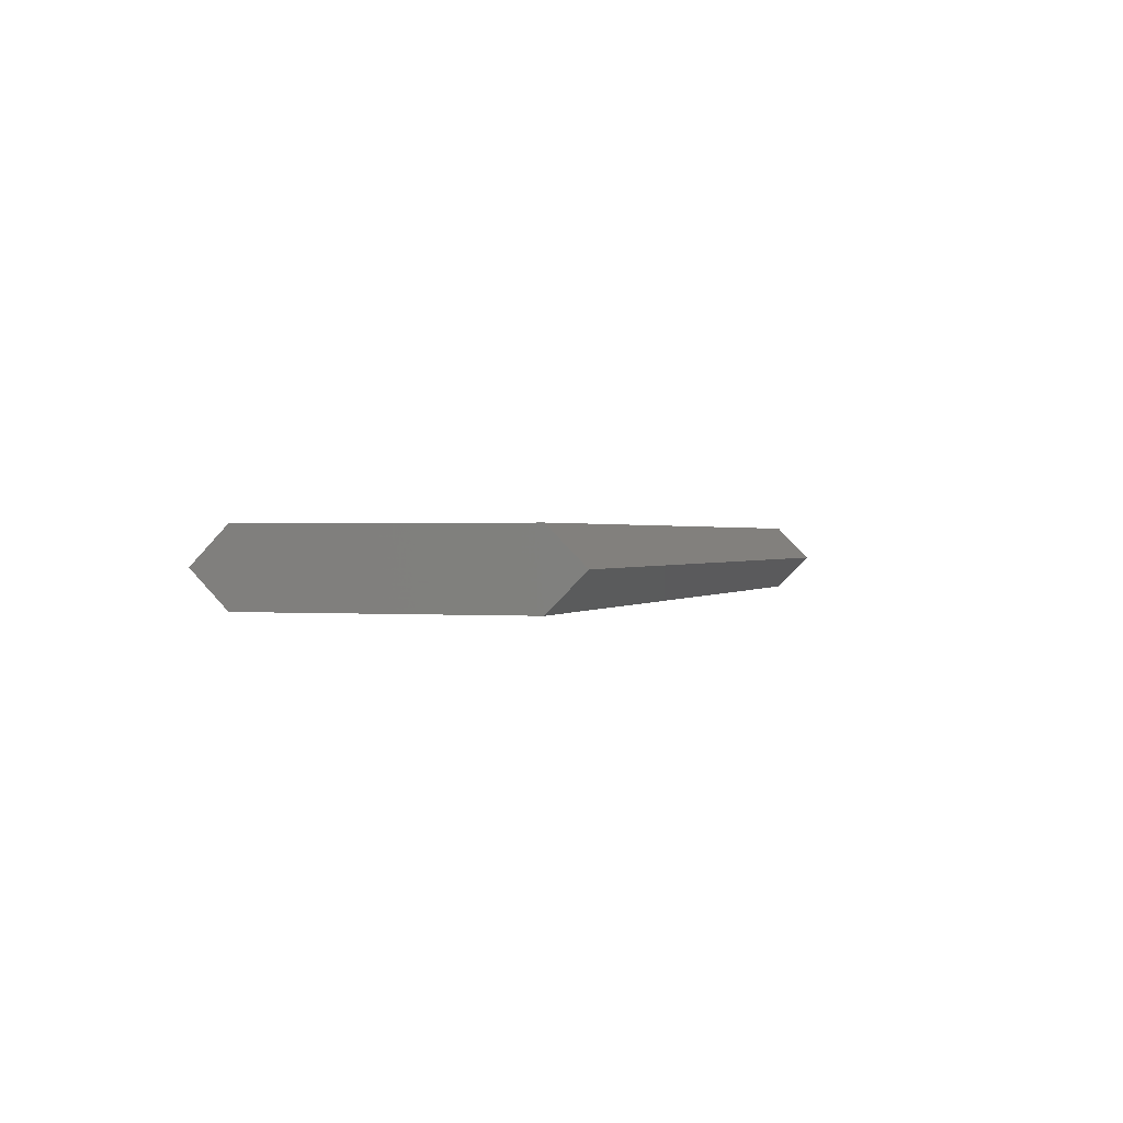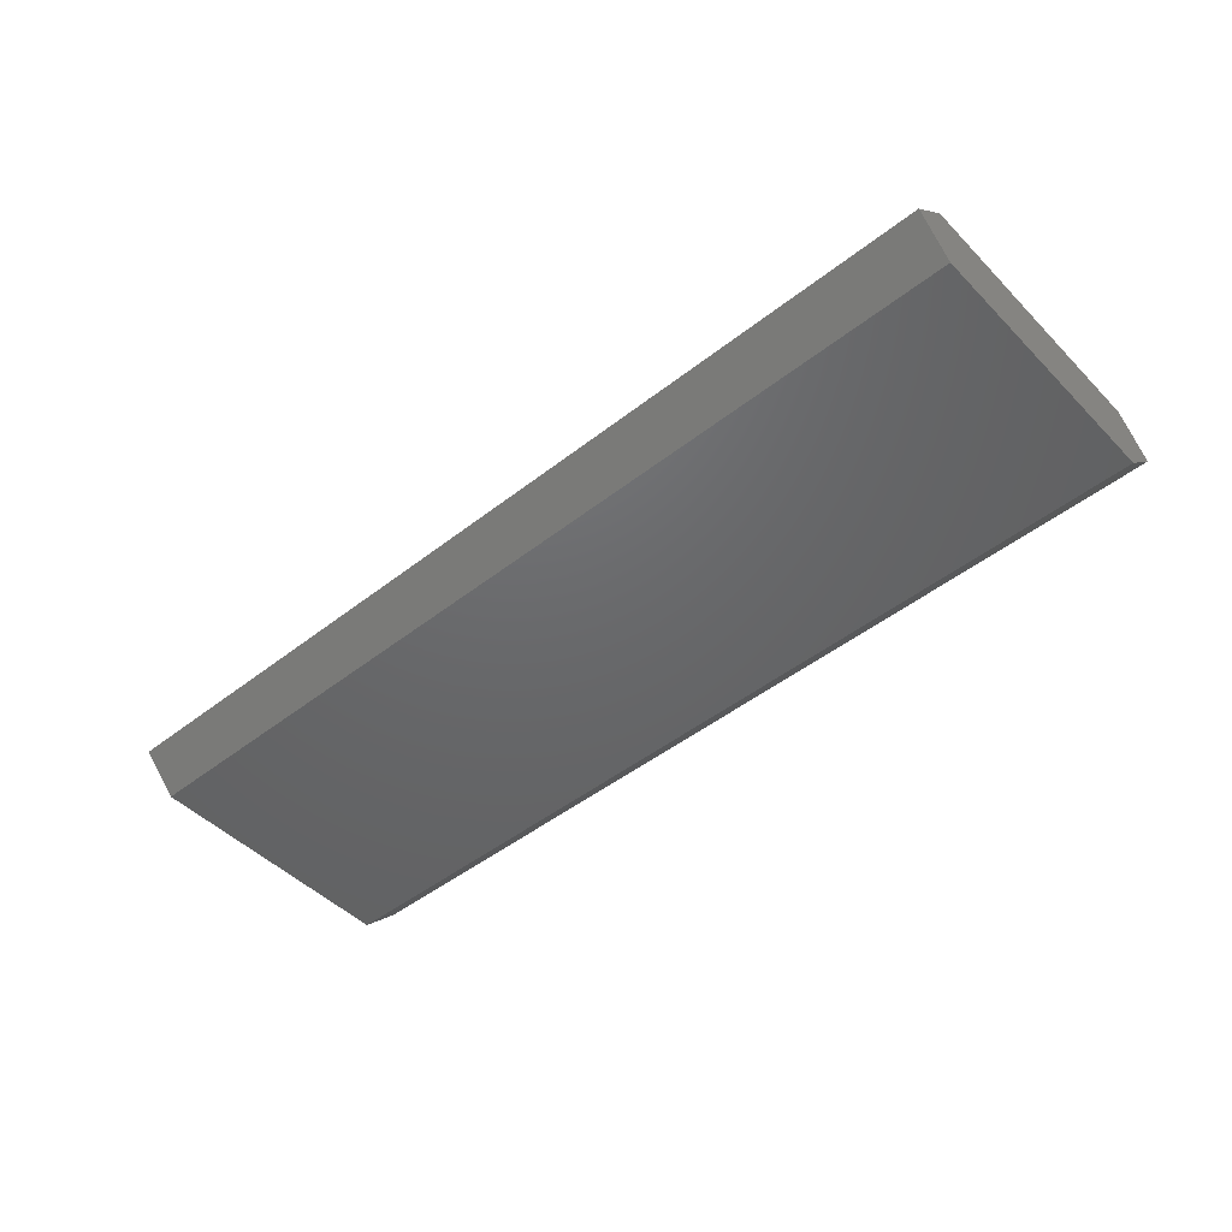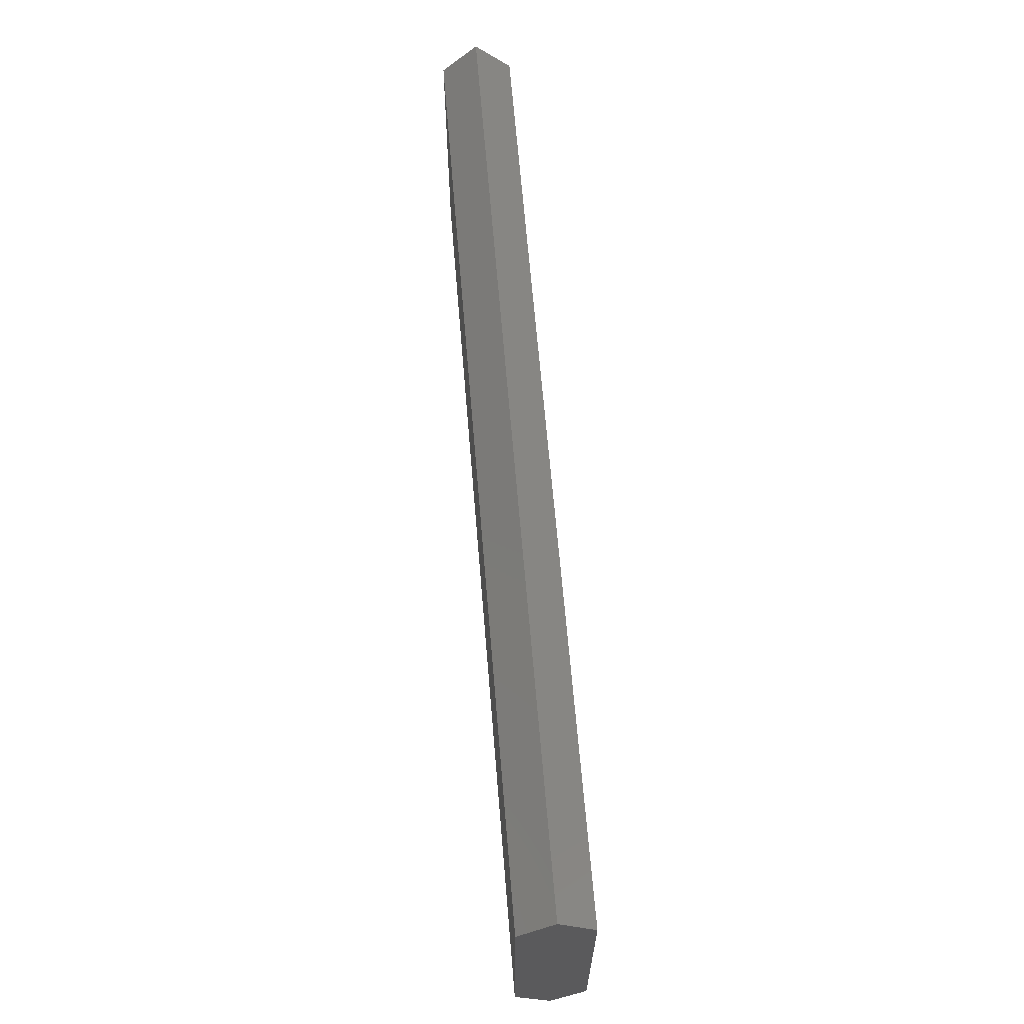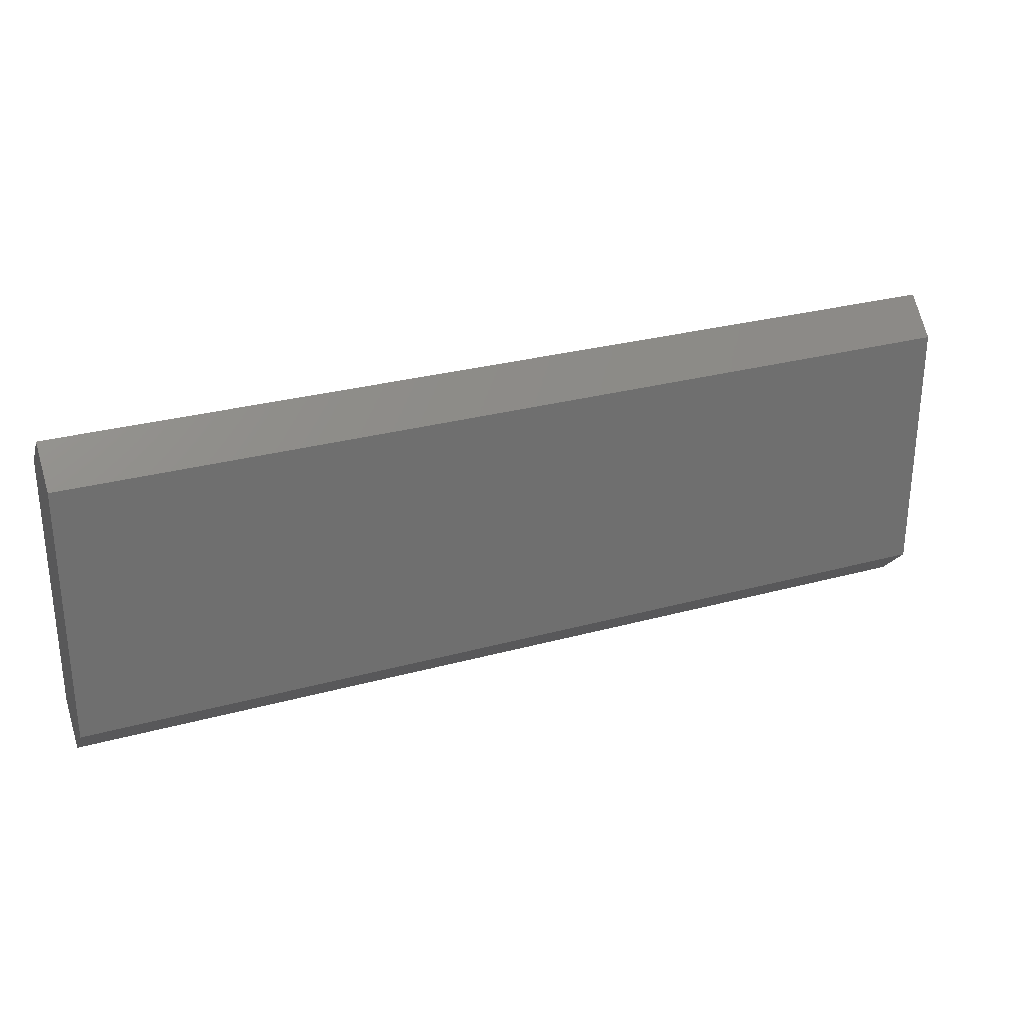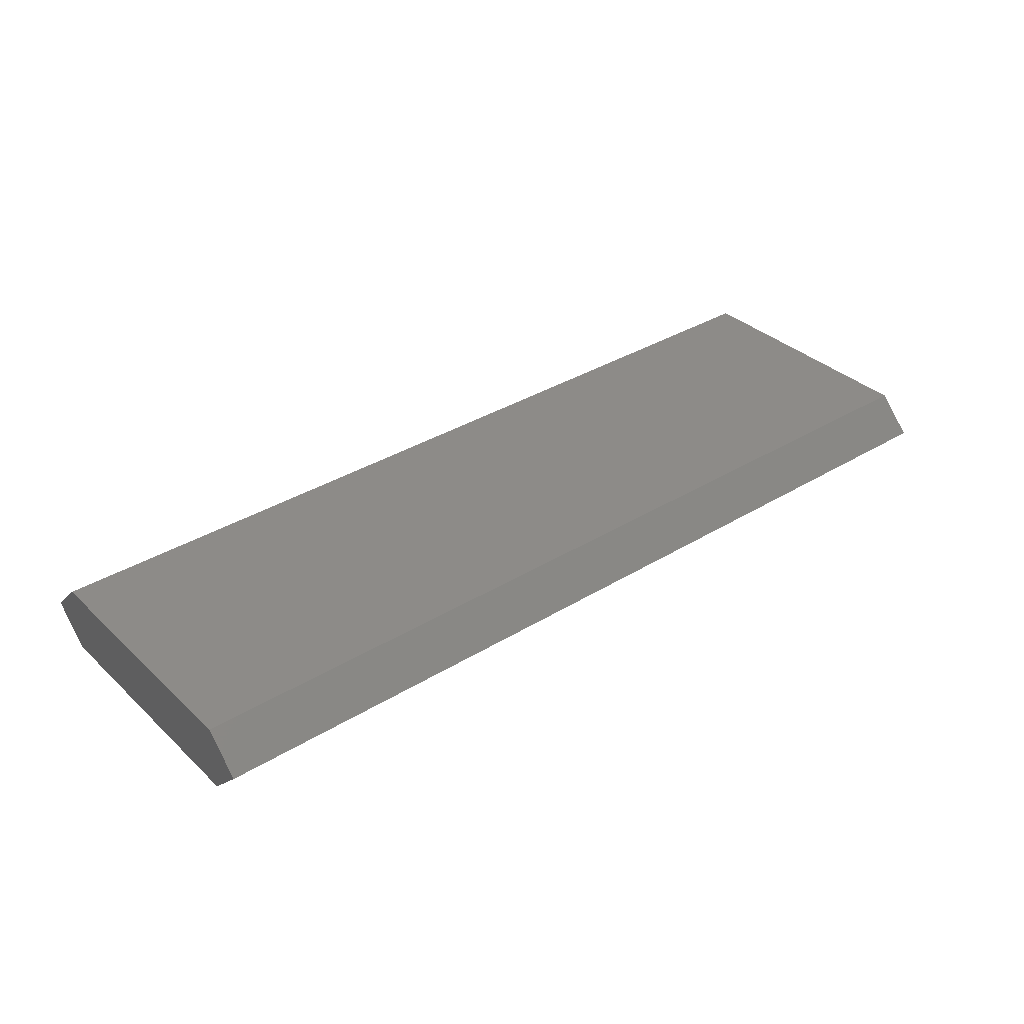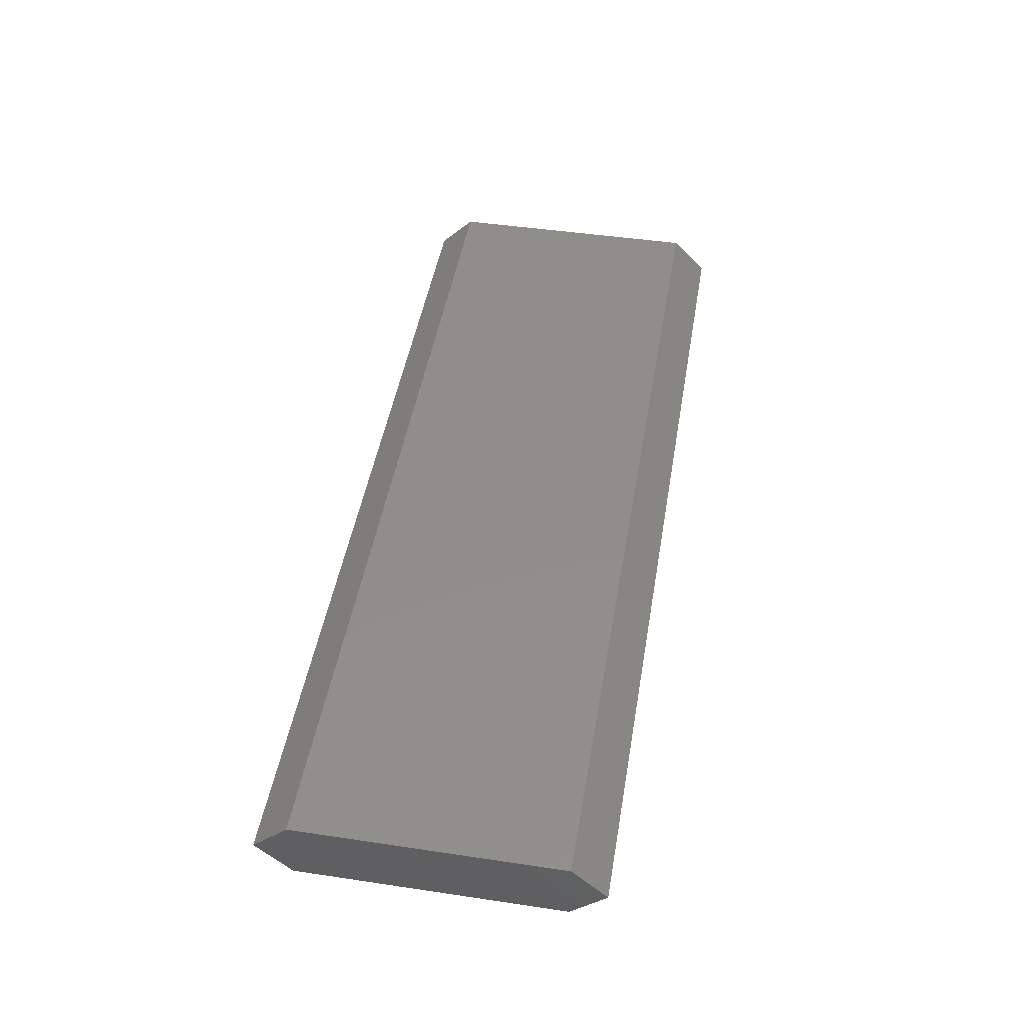
<metadata>
{"format":"stl","ext":"stl","renderer":"f3d","projection":"perspective","resolution":1024,"background":"white","views":[{"elev":0.7,"azim":-72.5,"up":"+Z"},{"elev":-47.2,"azim":-138.5,"up":"+Z"},{"elev":64.6,"azim":-94.7,"up":"+Y"},{"elev":28.3,"azim":157.4,"up":"+Y"},{"elev":34.9,"azim":140.7,"up":"+Z"},{"elev":46.7,"azim":-80.4,"up":"+Z"}]}
</metadata>
<code>
# stl→obj: 12 verts, 20 faces
v 1.05 0.3 0.08
v 1.05 -0.38 0
v 1.05 0.38 0
v 1.05 -0.3 -0.08
v -1.05 -0.38 0
v -1.05 -0.3 -0.08
v -1.05 0.3 0.08
v -1.05 0.38 0
v -1.05 0.3 -0.08
v -1.05 -0.3 0.08
v 1.05 -0.3 0.08
v 1.05 0.3 -0.08
f 1 2 3
f 4 5 6
f 7 1 8
f 3 9 8
f 10 1 7
f 11 2 1
f 9 5 8
f 11 1 10
f 2 5 4
f 12 9 3
f 9 4 6
f 8 1 3
f 11 5 2
f 10 5 11
f 12 4 9
f 6 5 9
f 12 2 4
f 3 2 12
f 7 5 10
f 8 5 7

</code>
